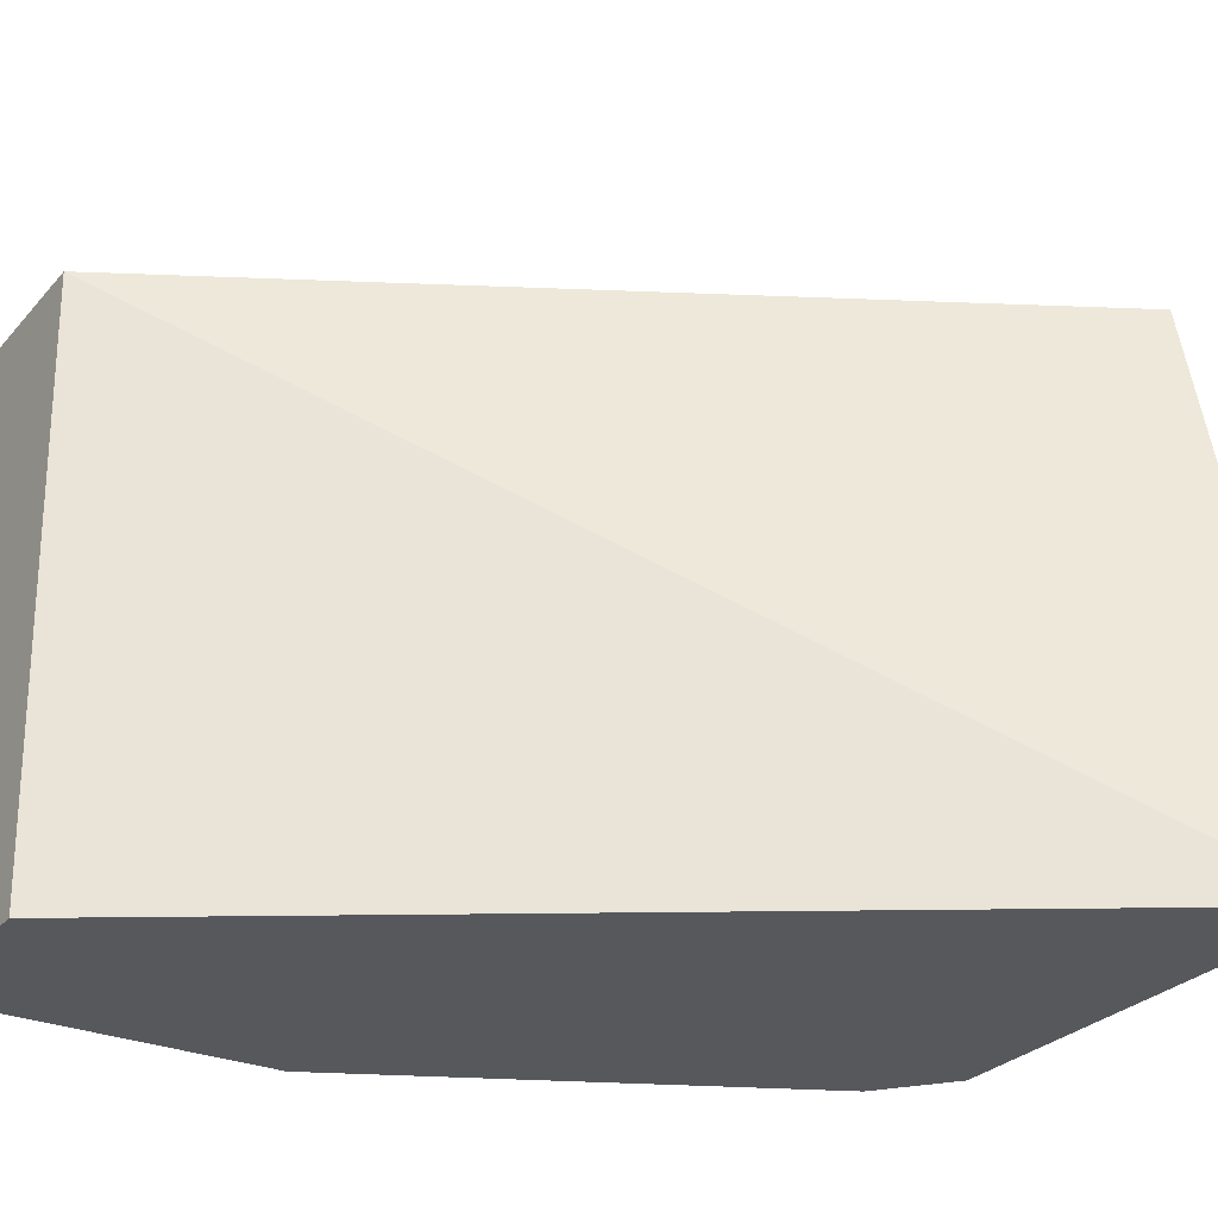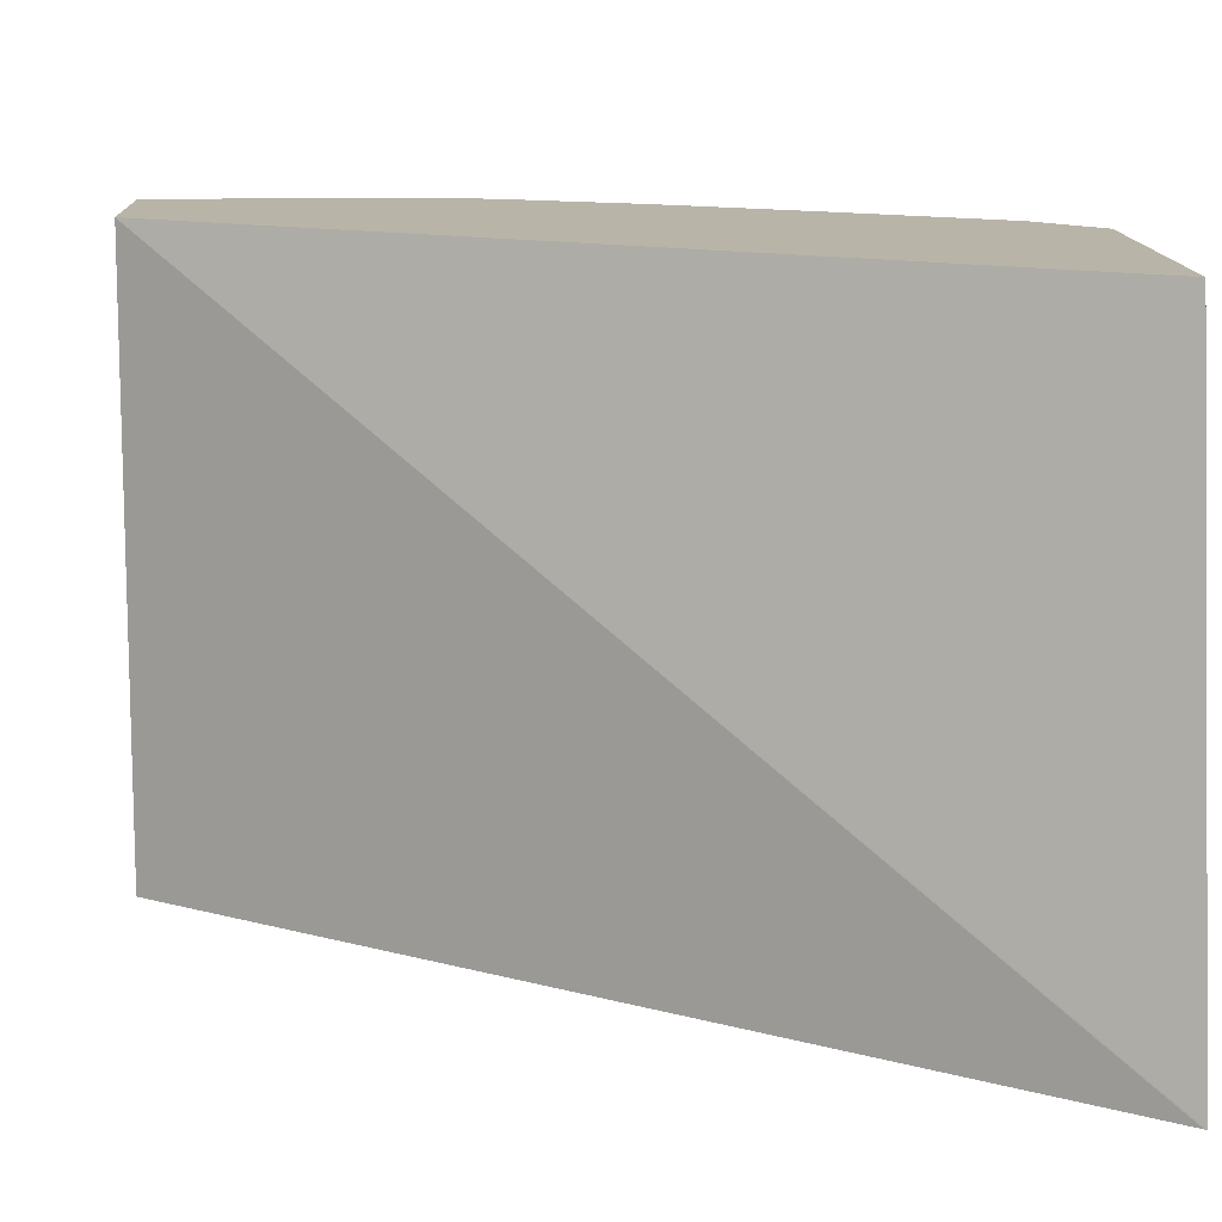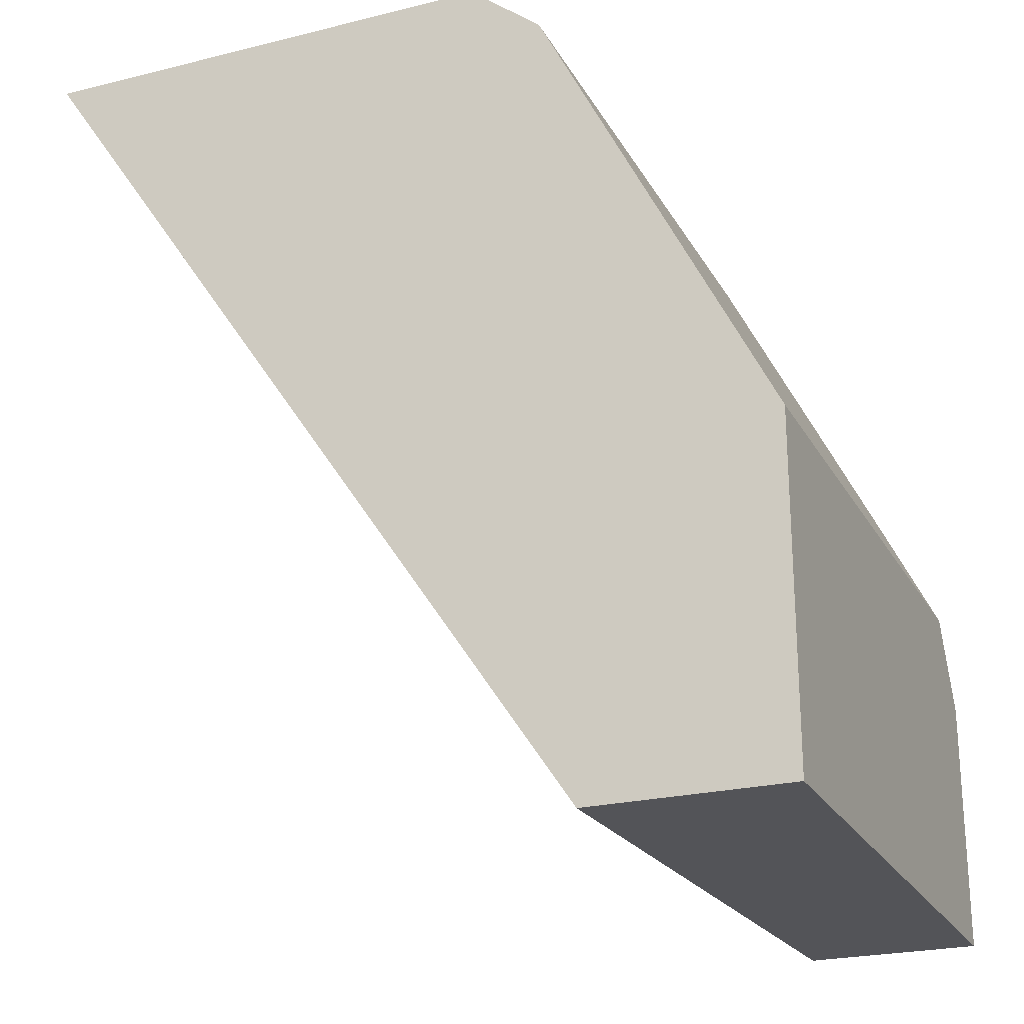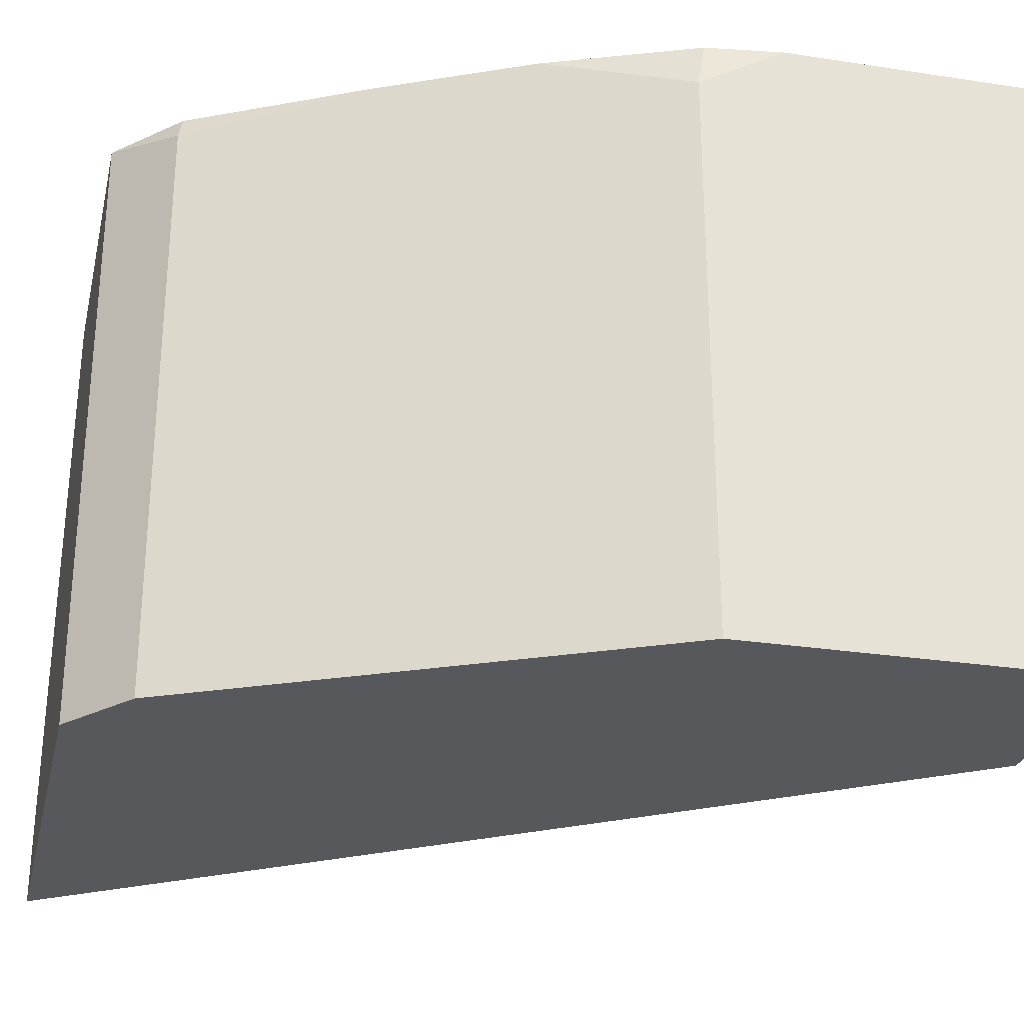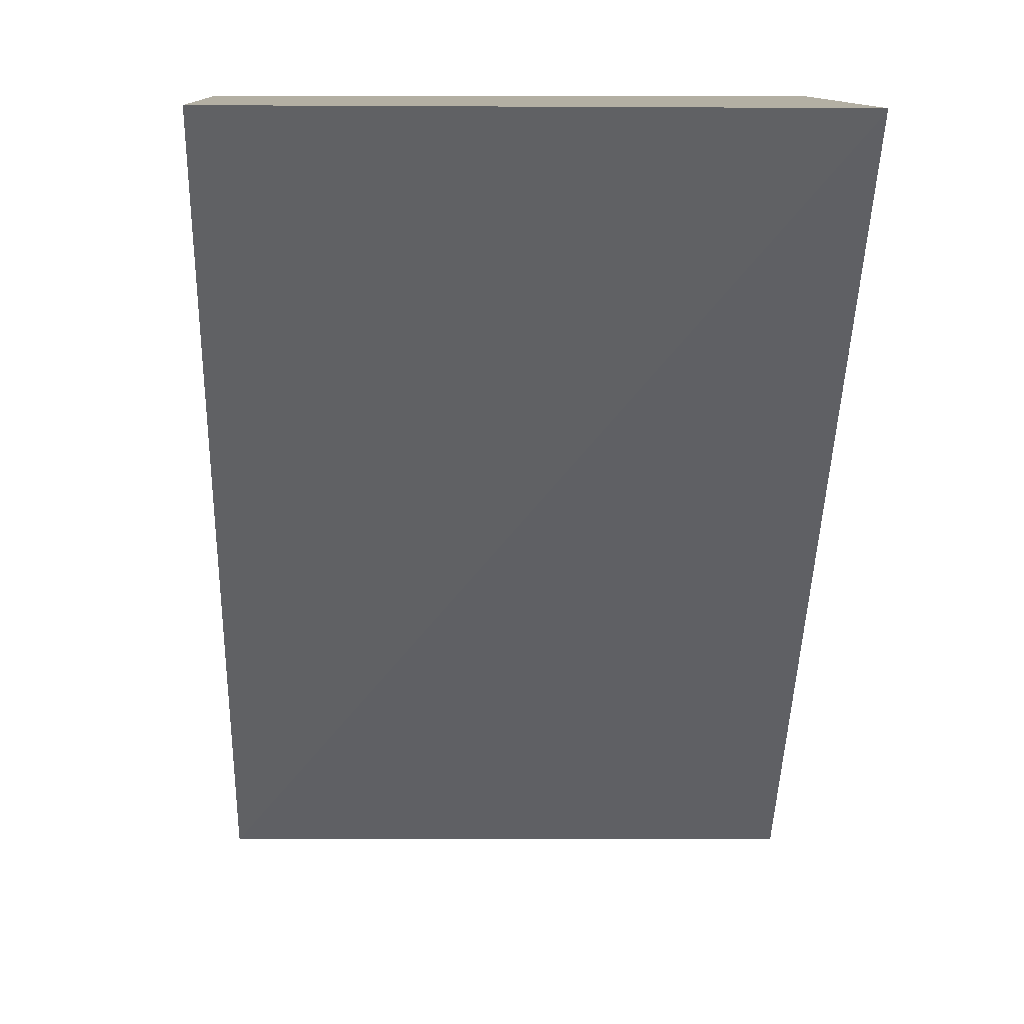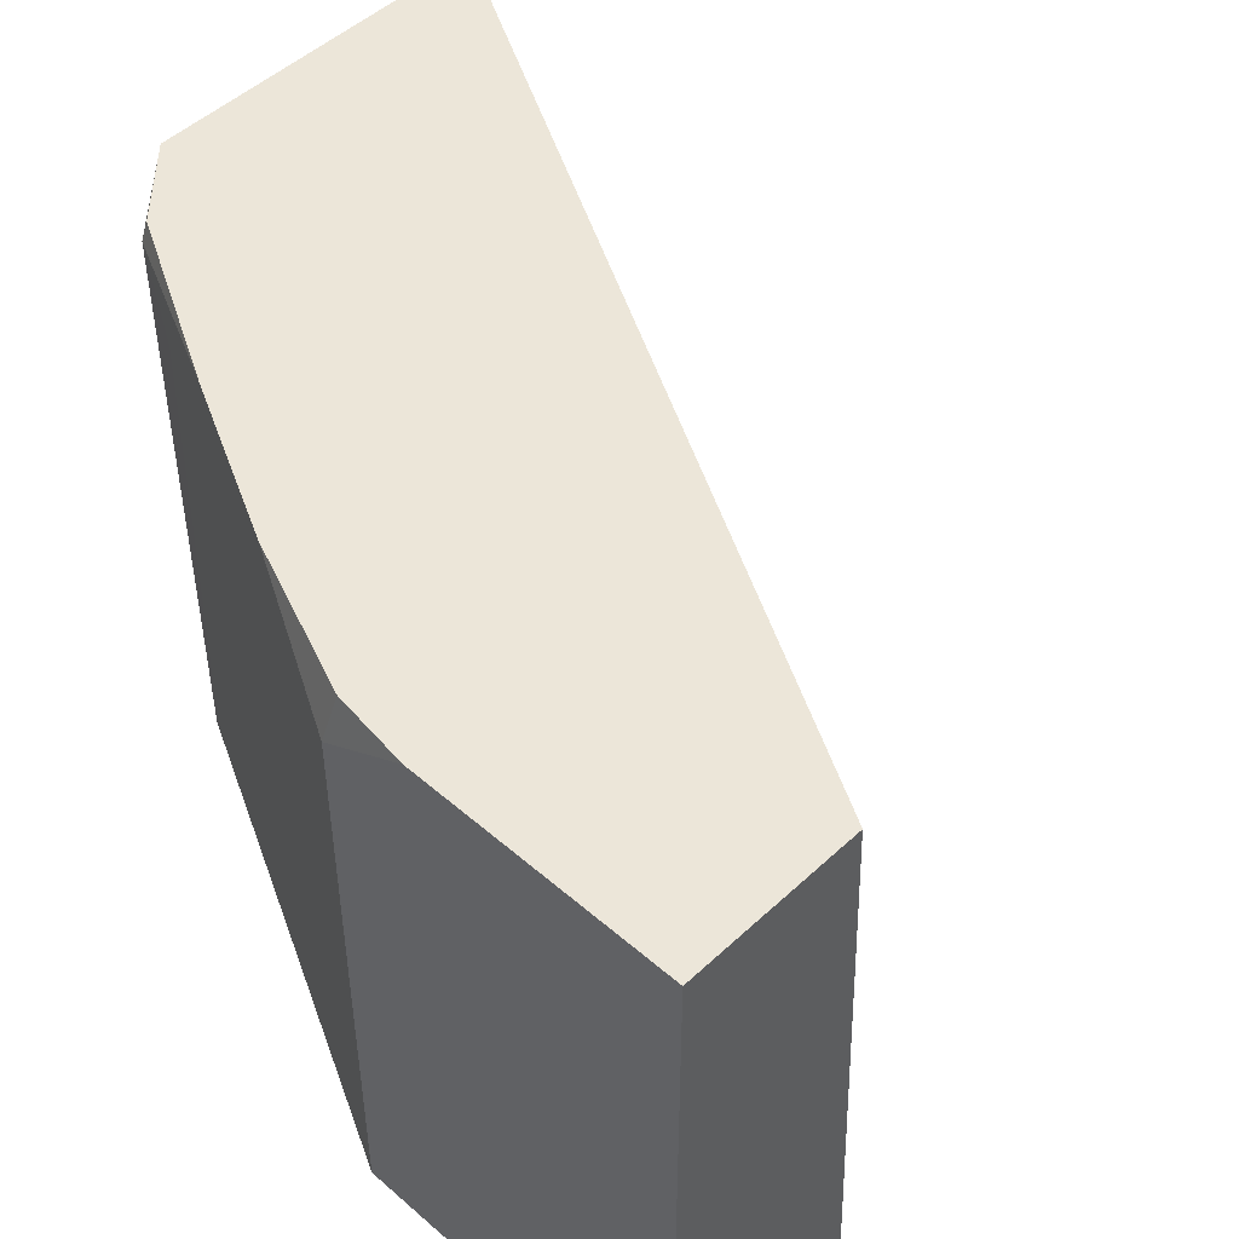
<metadata>
{"format":"obj","ext":"obj","renderer":"f3d","projection":"perspective","resolution":1024,"background":"white","views":[{"elev":-28.2,"azim":-122.5,"up":"+Y"},{"elev":13.1,"azim":-92.1,"up":"+Y"},{"elev":-23.6,"azim":22.7,"up":"+Z"},{"elev":-28.2,"azim":77.0,"up":"+Y"},{"elev":11.1,"azim":-92.4,"up":"+Z"},{"elev":48.8,"azim":134.0,"up":"+Y"}]}
</metadata>
<code>
v 0.2884 -0.1236 0.08241
v 0.2884 -0.2601 0.08241
v 0.2884 -0.1117 0.06181
v 0.286 -0.1117 0.08001
v 0.2721 -0.1117 0.1149
v 0.2591 -0.1117 0.1409
v 0.2403 -0.1305 0.1785
v 0.2343 -0.2601 0.1906
v 0.2884 -0.2601 0.0005821
v 0.2884 -0.1117 0.0005821
v 0.254 -0.1117 0.1511
v 0.2334 -0.1167 0.1922
v 0.2334 -0.2601 0.1922
v 0.2407 -0.2601 0.0005821
v 0.2472 -0.1117 0.0005821
v 0.2324 -0.1117 0.1912
v 0.2161 -0.1117 0.2064
v 0.2161 -0.2601 0.2064
v 0.1029 -0.2601 0.2059
v 0.1026 -0.2601 0.2064
v 0.1331 -0.1117 0.2064
f 3 6 5
f 9 14 15
f 3 5 4
f 6 11 12
f 6 12 7
f 7 12 8
f 8 12 13
f 9 15 10
f 15 20 21
f 12 17 18
f 12 18 13
f 12 16 17
f 14 19 15
f 15 19 20
f 17 21 20
f 17 20 18
f 3 11 6
f 11 16 12
f 3 16 11
f 2 19 14
f 3 21 17
f 3 17 16
f 1 2 9
f 1 9 10
f 1 10 3
f 1 3 4
f 1 5 6
f 1 6 7
f 1 7 8
f 1 4 5
f 2 8 13
f 2 13 18
f 2 18 20
f 2 20 19
f 3 15 21
f 2 14 9
f 3 10 15
f 1 8 2

</code>
